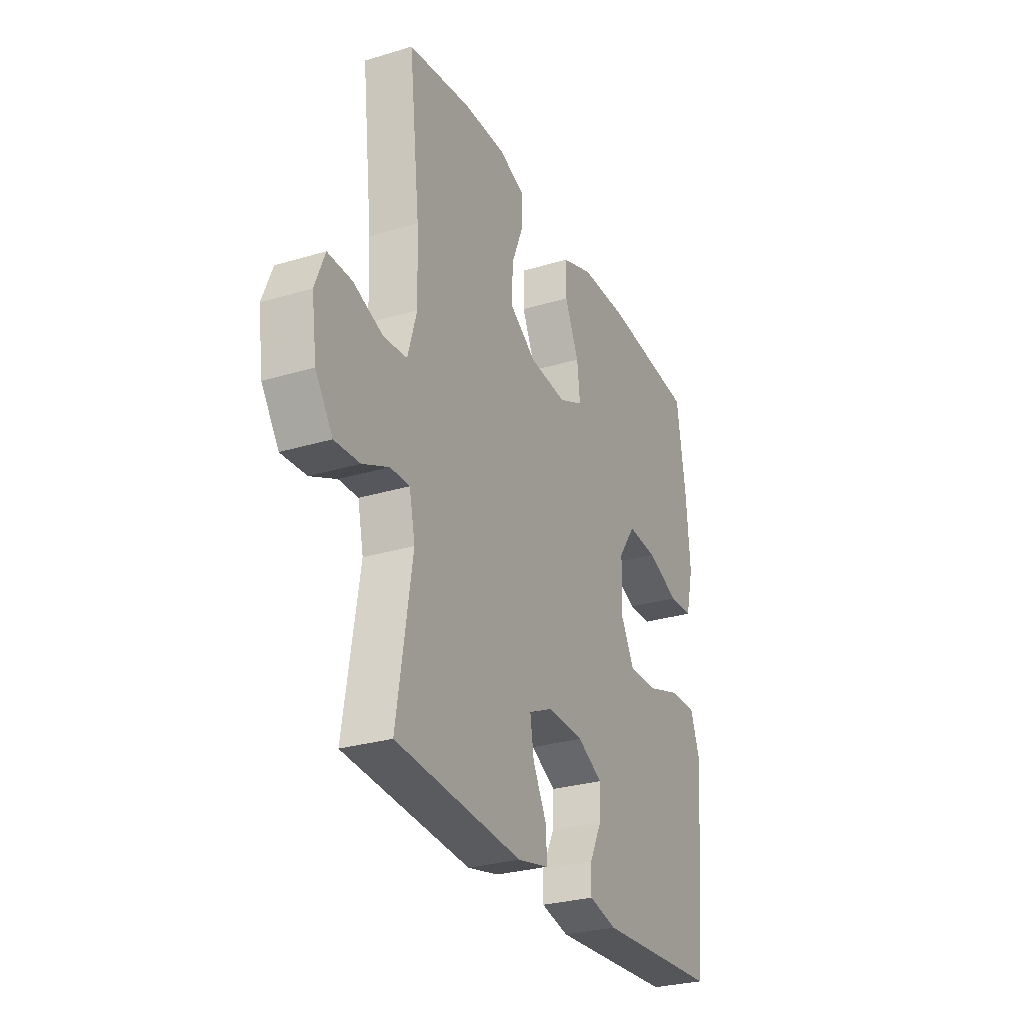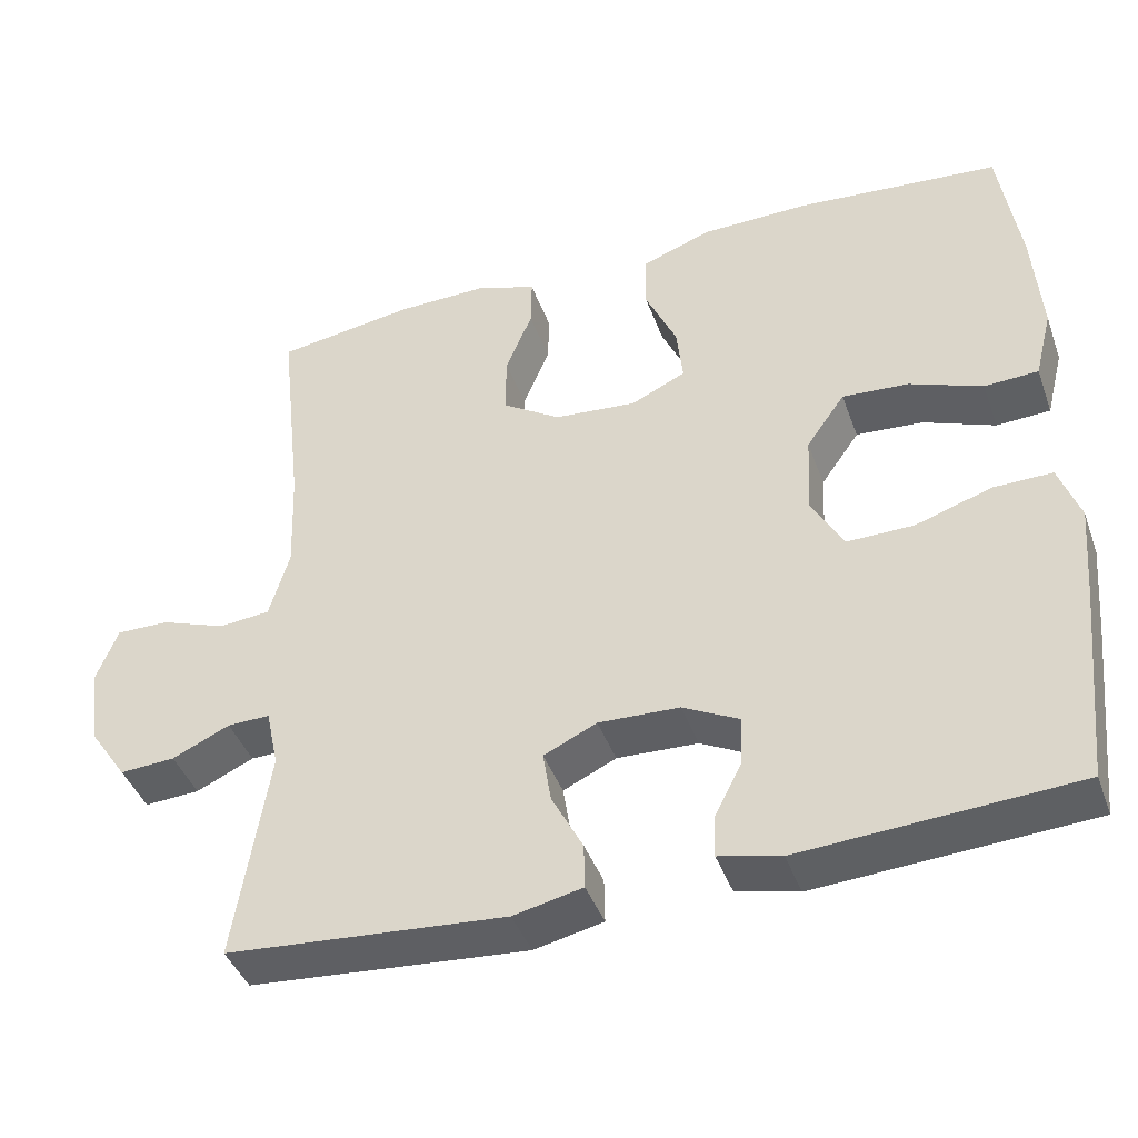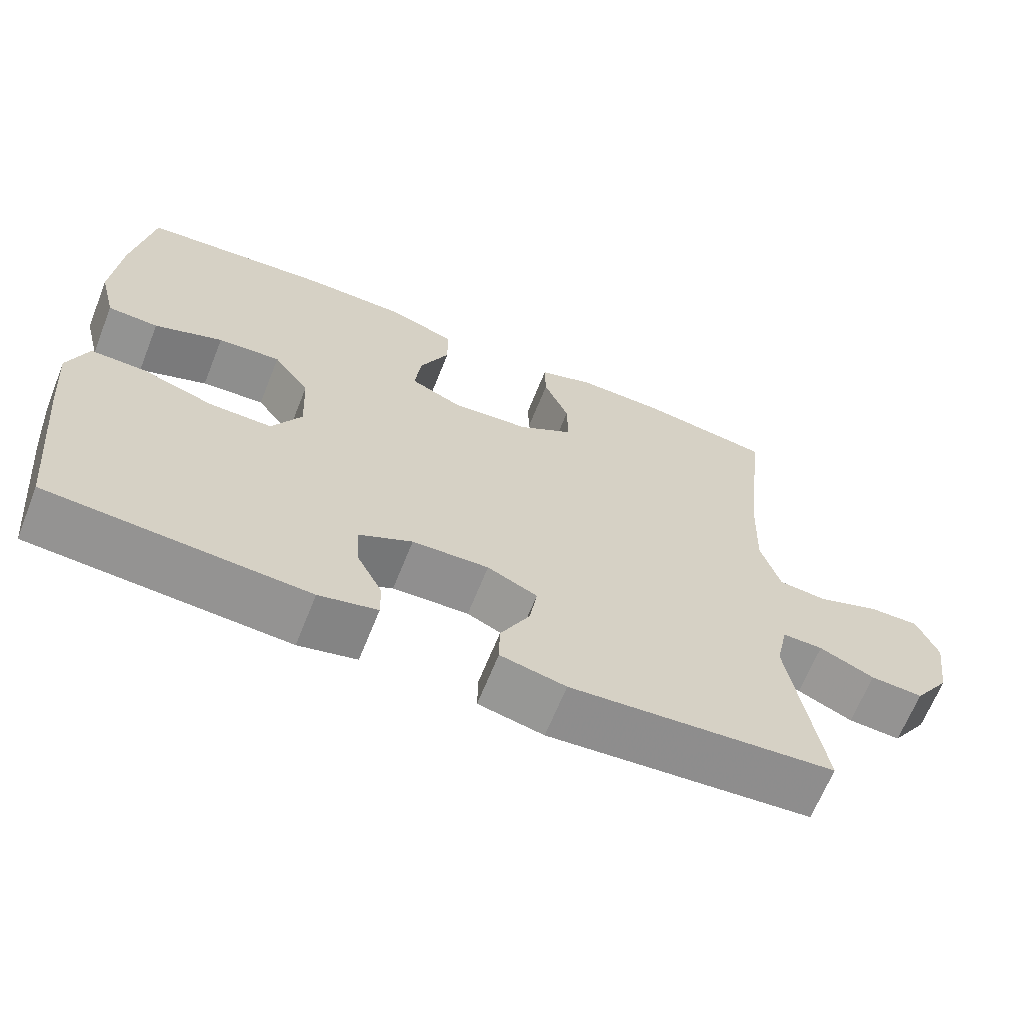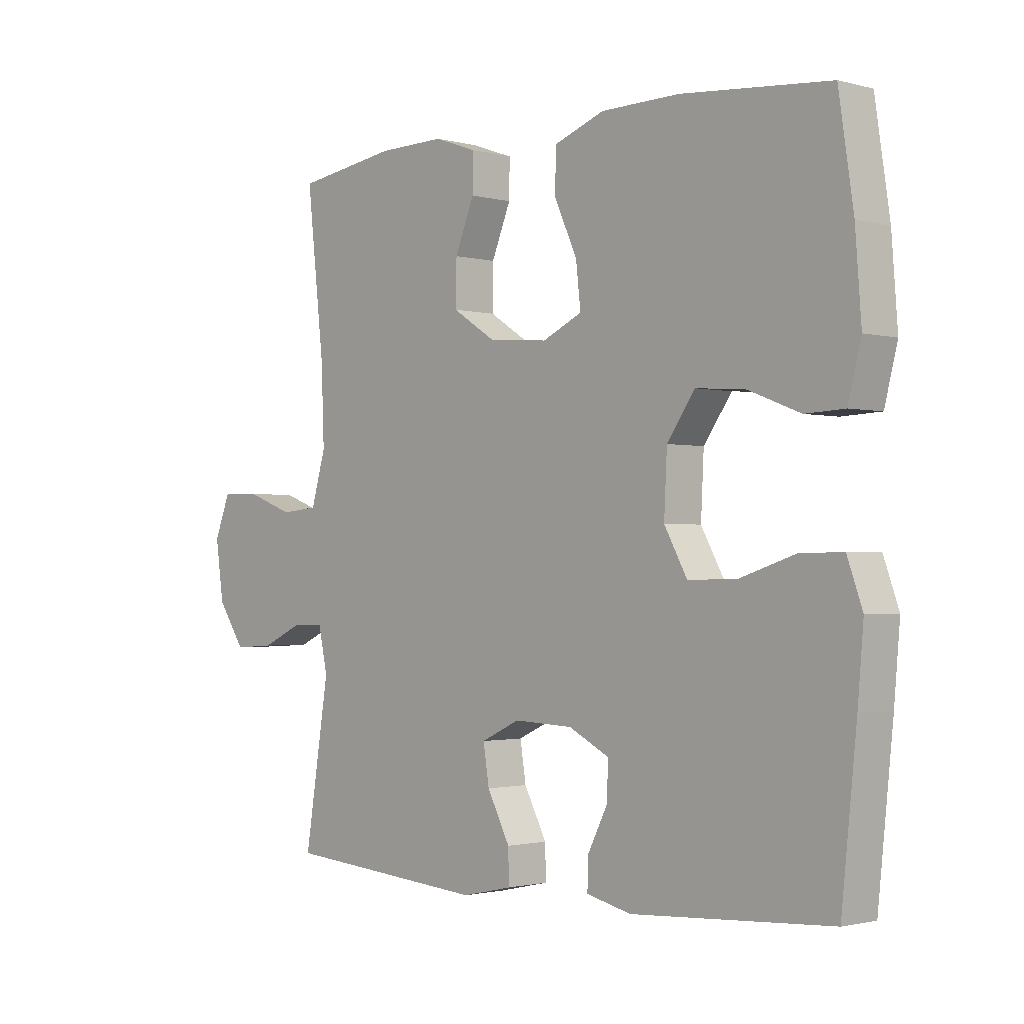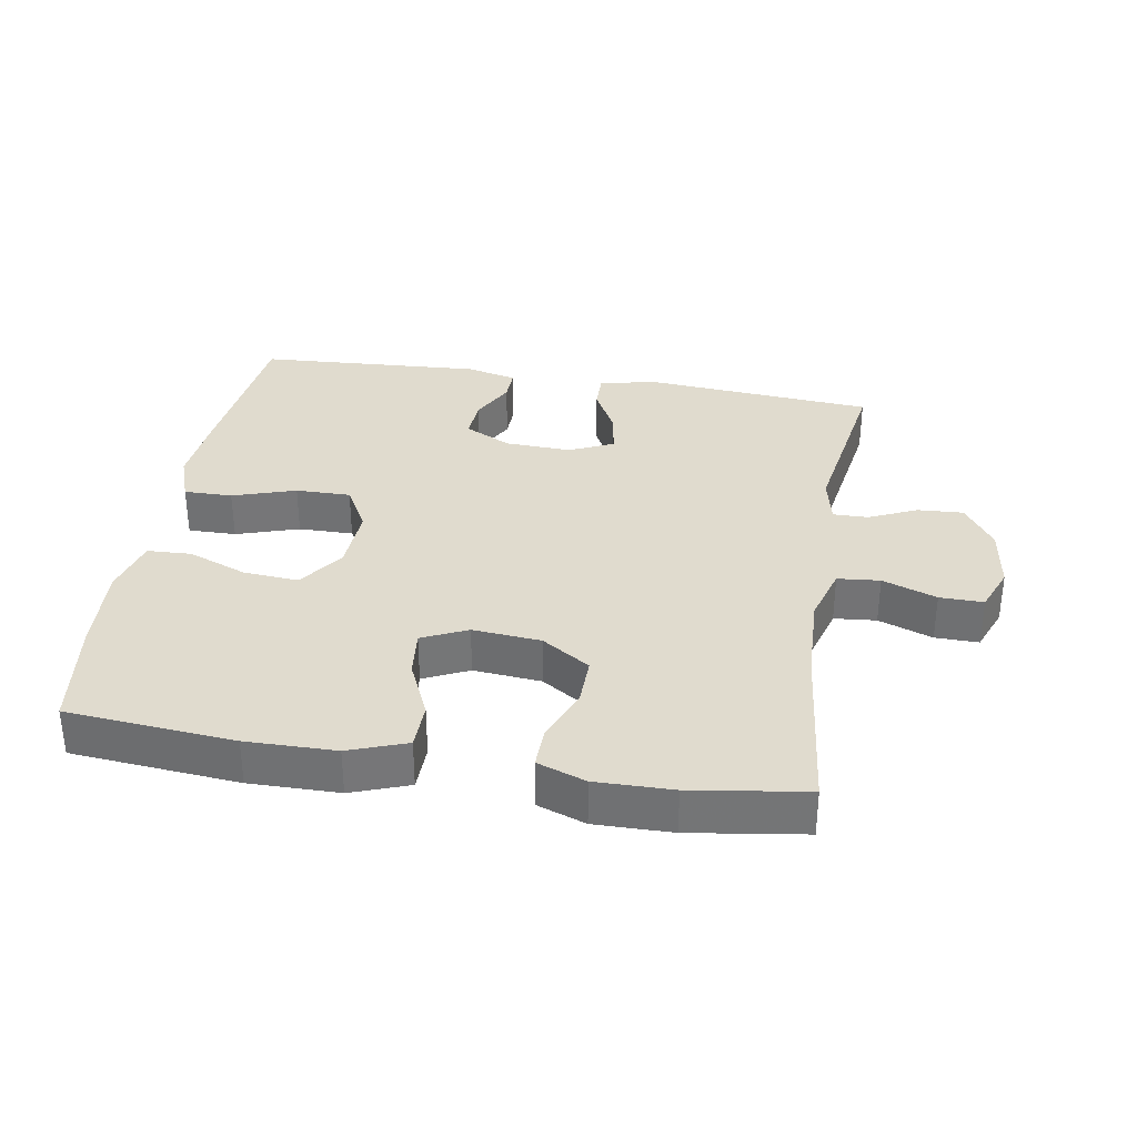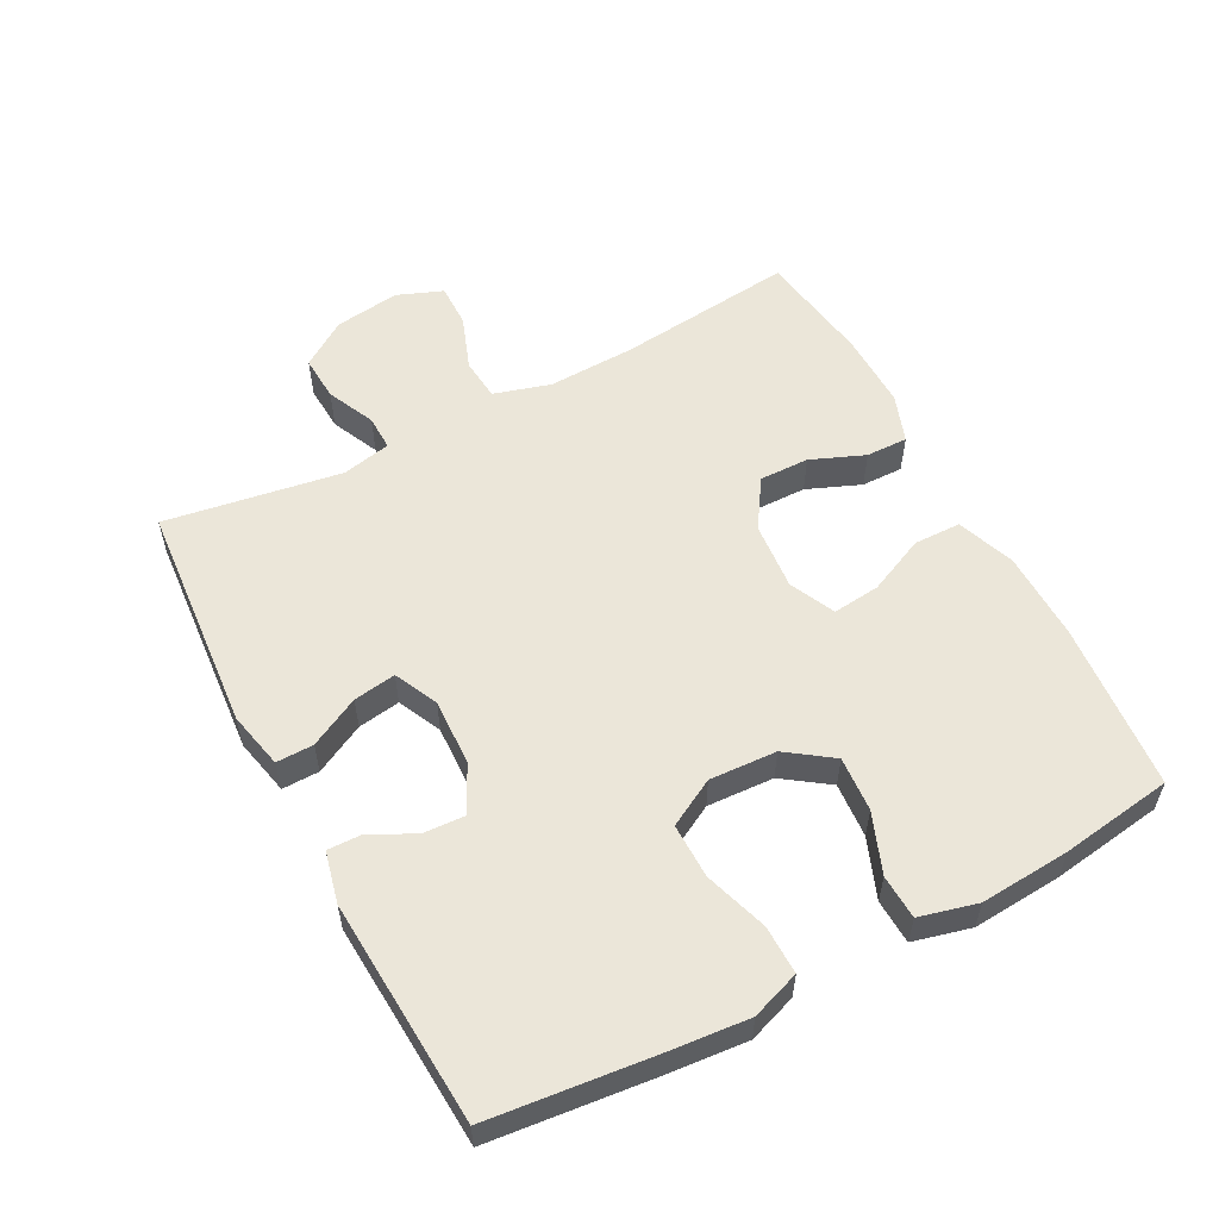
<metadata>
{"format":"obj","ext":"obj","renderer":"f3d","projection":"perspective","resolution":1024,"background":"white","views":[{"elev":-28.6,"azim":114.3,"up":"+Z"},{"elev":-42.2,"azim":-160.8,"up":"+Z"},{"elev":-66.0,"azim":-21.8,"up":"+Z"},{"elev":-1.6,"azim":-133.6,"up":"+Z"},{"elev":33.5,"azim":9.6,"up":"+Y"},{"elev":56.0,"azim":-117.8,"up":"+Y"}]}
</metadata>
<code>
v -0.5 0.07 0.5
v -0.247 0.07 0.522
v -0.112 0.07 0.52
v -0.025 0.07 0.488
v -0.024 0.07 0.417
v -0.063 0.07 0.331
v -0.071 0.07 0.259
v -0.003 0.07 0.227
v 0.1 0.07 0.236
v 0.173 0.07 0.283
v 0.172 0.07 0.358
v 0.139 0.07 0.439
v 0.138 0.07 0.502
v 0.211 0.07 0.528
v 0.327 0.07 0.526
v 0.5 0.07 0.5
v 0.47 0.07 0.231
v 0.465 0.07 0.1
v 0.49 0.07 0.014
v 0.554 0.07 0.008
v 0.636 0.07 0.038
v 0.702 0.07 0.039
v 0.729 0.07 -0.03
v 0.715 0.07 -0.129
v 0.668 0.07 -0.198
v 0.599 0.07 -0.194
v 0.527 0.07 -0.161
v 0.474 0.07 -0.16
v 0.458 0.07 -0.234
v 0.5 0.07 -0.5
v 0.152 0.07 -0.528
v 0.066 0.07 -0.509
v 0.067 0.07 -0.453
v 0.106 0.07 -0.378
v 0.116 0.07 -0.314
v 0.05 0.07 -0.283
v -0.051 0.07 -0.287
v -0.121 0.07 -0.323
v -0.118 0.07 -0.385
v -0.084 0.07 -0.452
v -0.083 0.07 -0.503
v -0.16 0.07 -0.521
v -0.5 0.07 -0.5
v -0.526 0.07 -0.249
v -0.536 0.07 -0.133
v -0.51 0.07 -0.06
v -0.437 0.07 -0.061
v -0.342 0.07 -0.092
v -0.259 0.07 -0.093
v -0.22 0.07 -0.022
v -0.225 0.07 0.079
v -0.273 0.07 0.147
v -0.356 0.07 0.141
v -0.446 0.07 0.106
v -0.513 0.07 0.109
v -0.535 0.07 0.196
v -0.525 0.07 0.331
v -0.5 0 0.5
v -0.247 0 0.522
v -0.112 0 0.52
v -0.025 0 0.488
v -0.024 0 0.417
v -0.063 0 0.331
v -0.071 0 0.259
v -0.003 0 0.227
v 0.1 0 0.236
v 0.173 0 0.283
v 0.172 0 0.358
v 0.139 0 0.439
v 0.138 0 0.502
v 0.211 0 0.528
v 0.327 0 0.526
v 0.5 0 0.5
v 0.47 0 0.231
v 0.465 0 0.1
v 0.49 0 0.014
v 0.554 0 0.008
v 0.636 0 0.038
v 0.702 0 0.039
v 0.729 0 -0.03
v 0.715 0 -0.129
v 0.668 0 -0.198
v 0.599 0 -0.194
v 0.527 0 -0.161
v 0.474 0 -0.16
v 0.458 0 -0.234
v 0.5 0 -0.5
v 0.152 0 -0.528
v 0.066 0 -0.509
v 0.067 0 -0.453
v 0.106 0 -0.378
v 0.116 0 -0.314
v 0.05 0 -0.283
v -0.051 0 -0.287
v -0.121 0 -0.323
v -0.118 0 -0.385
v -0.084 0 -0.452
v -0.083 0 -0.503
v -0.16 0 -0.521
v -0.5 0 -0.5
v -0.526 0 -0.249
v -0.536 0 -0.133
v -0.51 0 -0.06
v -0.437 0 -0.061
v -0.342 0 -0.092
v -0.259 0 -0.093
v -0.22 0 -0.022
v -0.225 0 0.079
v -0.273 0 0.147
v -0.356 0 0.141
v -0.446 0 0.106
v -0.513 0 0.109
v -0.535 0 0.196
v -0.525 0 0.331
f 53 54 55 56
f 52 53 56 57
f 45 46 47 48
f 45 48 49
f 44 45 49
f 43 44 49
f 42 43 49
f 39 40 41 42
f 38 39 42 49
f 37 38 49 50
f 31 32 33 34
f 29 30 31 34
f 28 29 34 35
f 24 25 26 27
f 24 27 28
f 23 24 28
f 20 21 22 23
f 19 20 23 28
f 18 19 28 35
f 14 15 16 17
f 11 12 13 14
f 10 11 14 17
f 9 10 17 18
f 3 4 5 6
f 3 6 7
f 2 3 7
f 52 57 1 2
f 51 52 2 7
f 36 37 50 51
f 36 51 7 8
f 18 35 36
f 8 9 18 36
f 113 112 111 110
f 114 113 110 109
f 105 104 103 102
f 106 105 102
f 106 102 101
f 106 101 100
f 106 100 99
f 99 98 97 96
f 106 99 96 95
f 107 106 95 94
f 91 90 89 88
f 91 88 87 86
f 92 91 86 85
f 84 83 82 81
f 85 84 81
f 85 81 80
f 80 79 78 77
f 85 80 77 76
f 92 85 76 75
f 74 73 72 71
f 71 70 69 68
f 74 71 68 67
f 75 74 67 66
f 63 62 61 60
f 64 63 60
f 64 60 59
f 59 58 114 109
f 64 59 109 108
f 108 107 94 93
f 65 64 108 93
f 93 92 75
f 93 75 66 65
f 1 58 59 2
f 2 59 60 3
f 3 60 61 4
f 4 61 62 5
f 5 62 63 6
f 6 63 64 7
f 7 64 65 8
f 8 65 66 9
f 9 66 67 10
f 10 67 68 11
f 11 68 69 12
f 12 69 70 13
f 13 70 71 14
f 14 71 72 15
f 15 72 73 16
f 16 73 74 17
f 17 74 75 18
f 18 75 76 19
f 19 76 77 20
f 20 77 78 21
f 21 78 79 22
f 22 79 80 23
f 23 80 81 24
f 24 81 82 25
f 25 82 83 26
f 26 83 84 27
f 27 84 85 28
f 28 85 86 29
f 29 86 87 30
f 30 87 88 31
f 31 88 89 32
f 32 89 90 33
f 33 90 91 34
f 34 91 92 35
f 35 92 93 36
f 36 93 94 37
f 37 94 95 38
f 38 95 96 39
f 39 96 97 40
f 40 97 98 41
f 41 98 99 42
f 42 99 100 43
f 43 100 101 44
f 44 101 102 45
f 45 102 103 46
f 46 103 104 47
f 47 104 105 48
f 48 105 106 49
f 49 106 107 50
f 50 107 108 51
f 51 108 109 52
f 52 109 110 53
f 53 110 111 54
f 54 111 112 55
f 55 112 113 56
f 56 113 114 57
f 57 114 58 1

</code>
